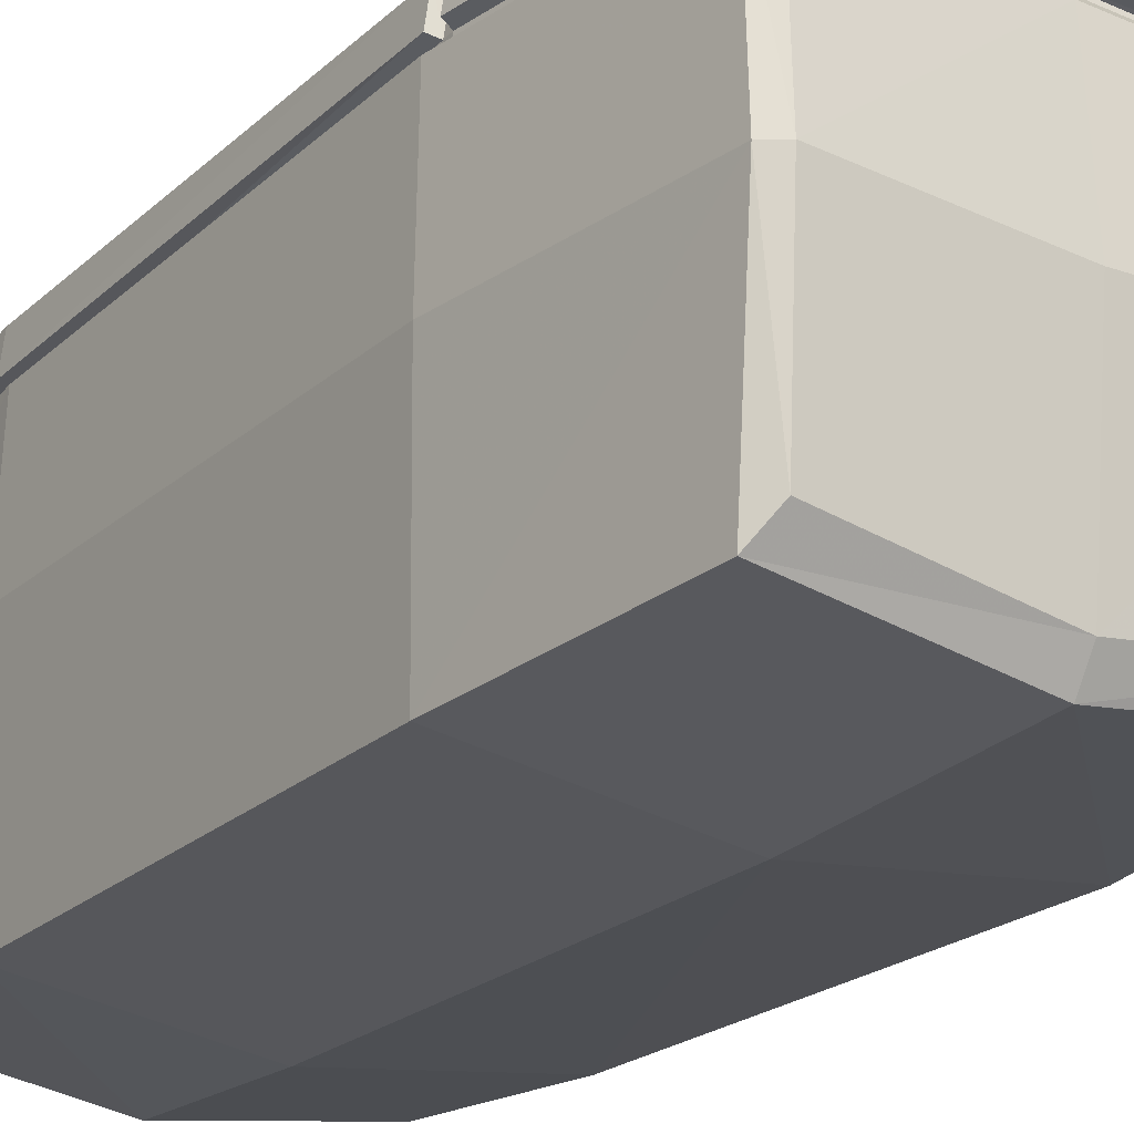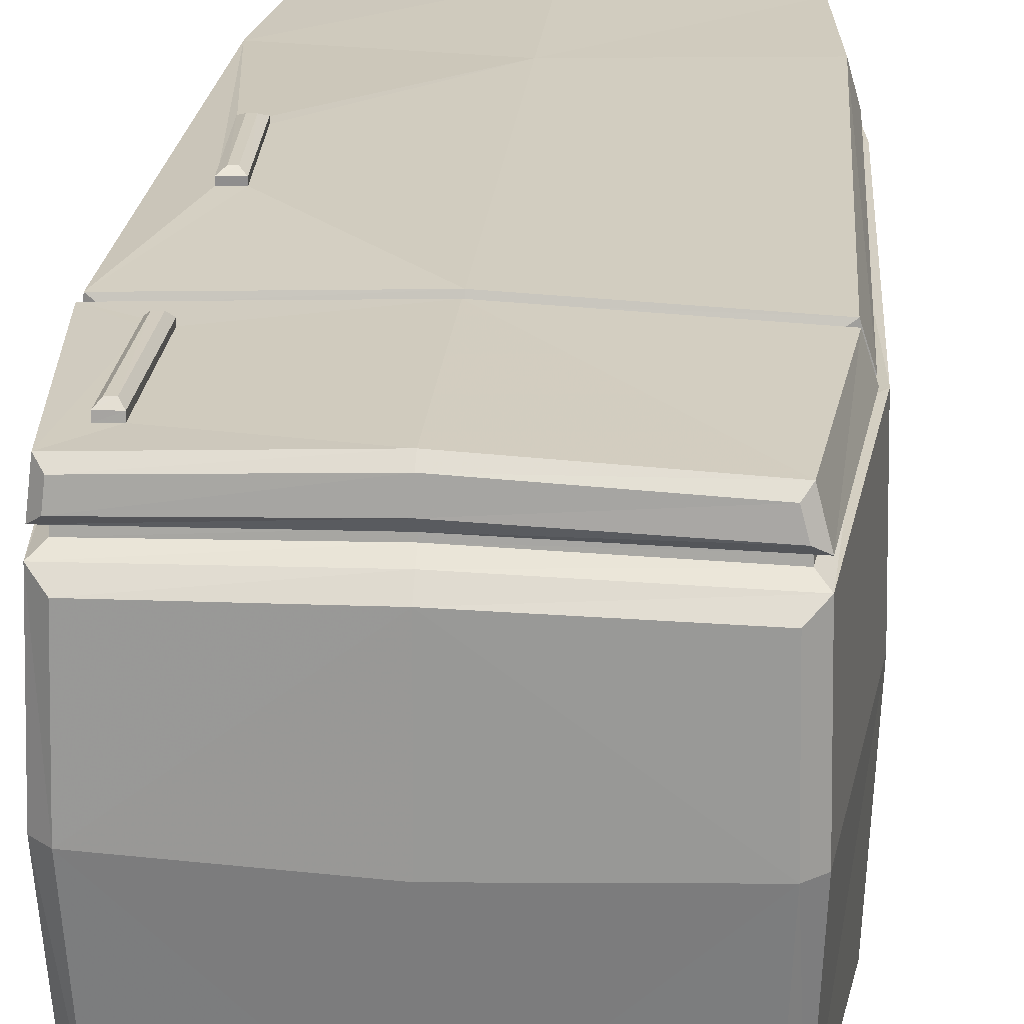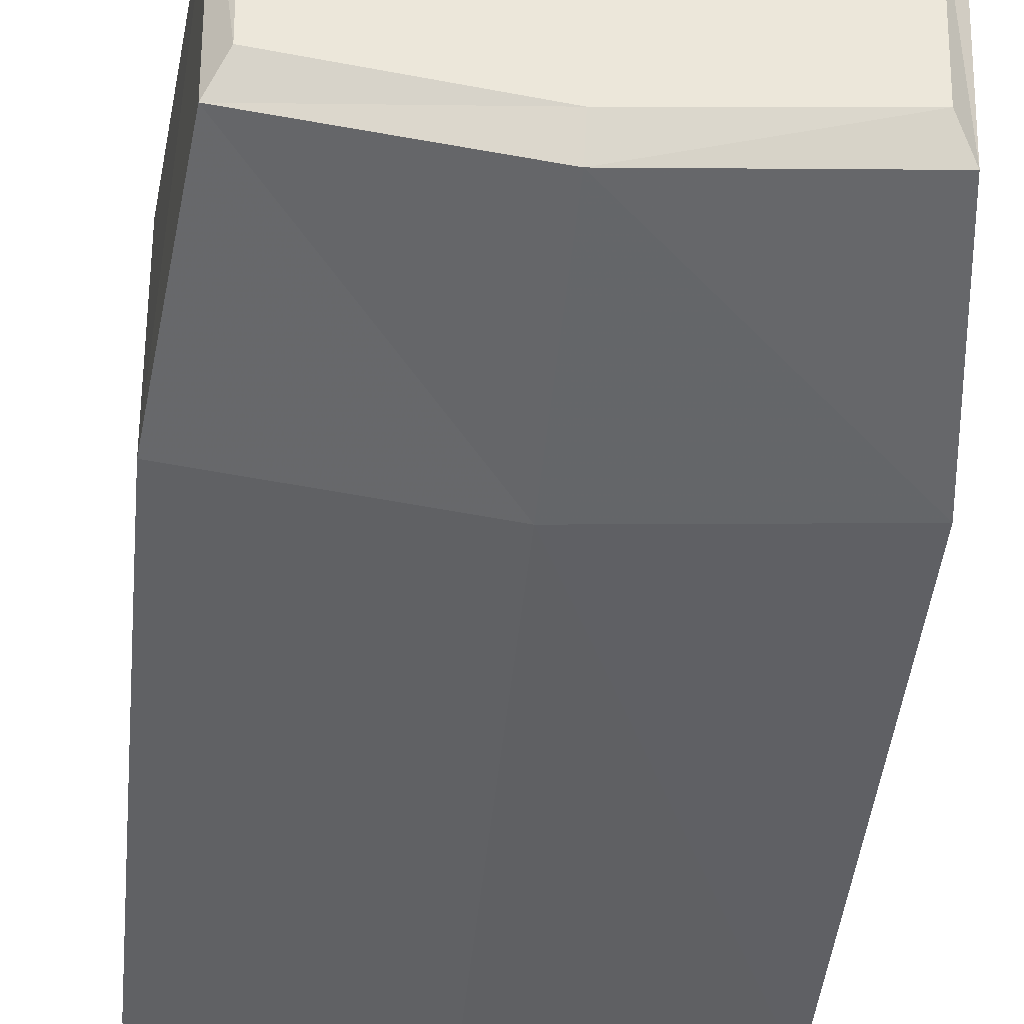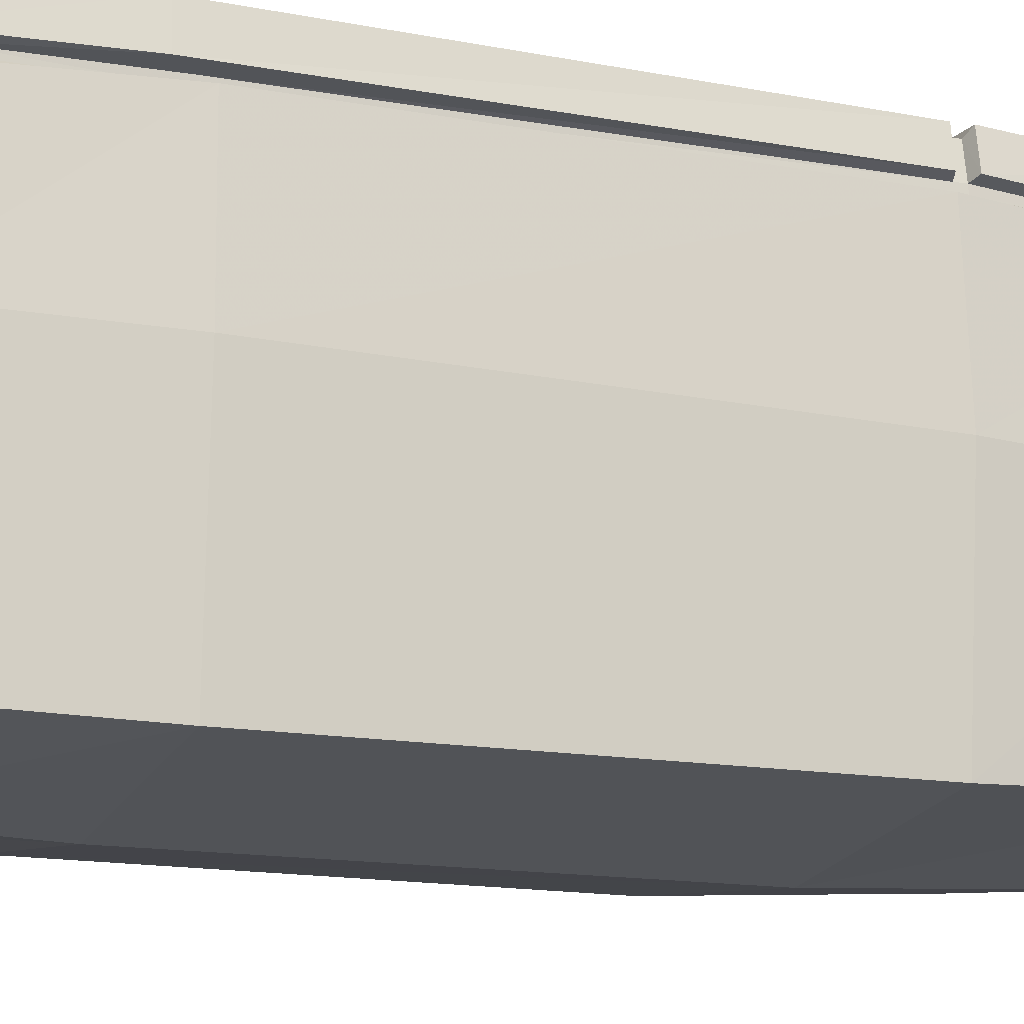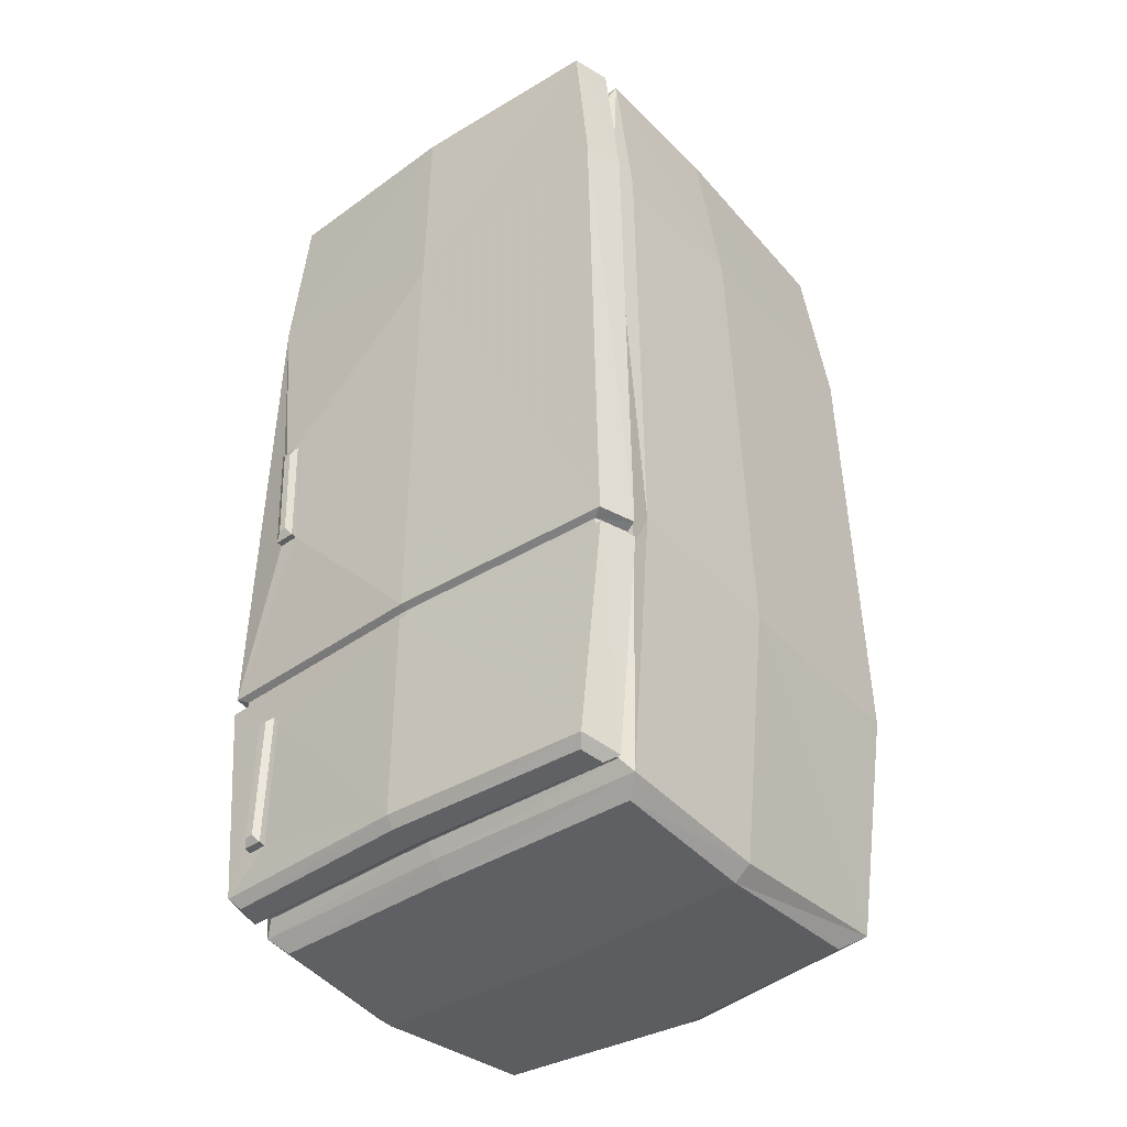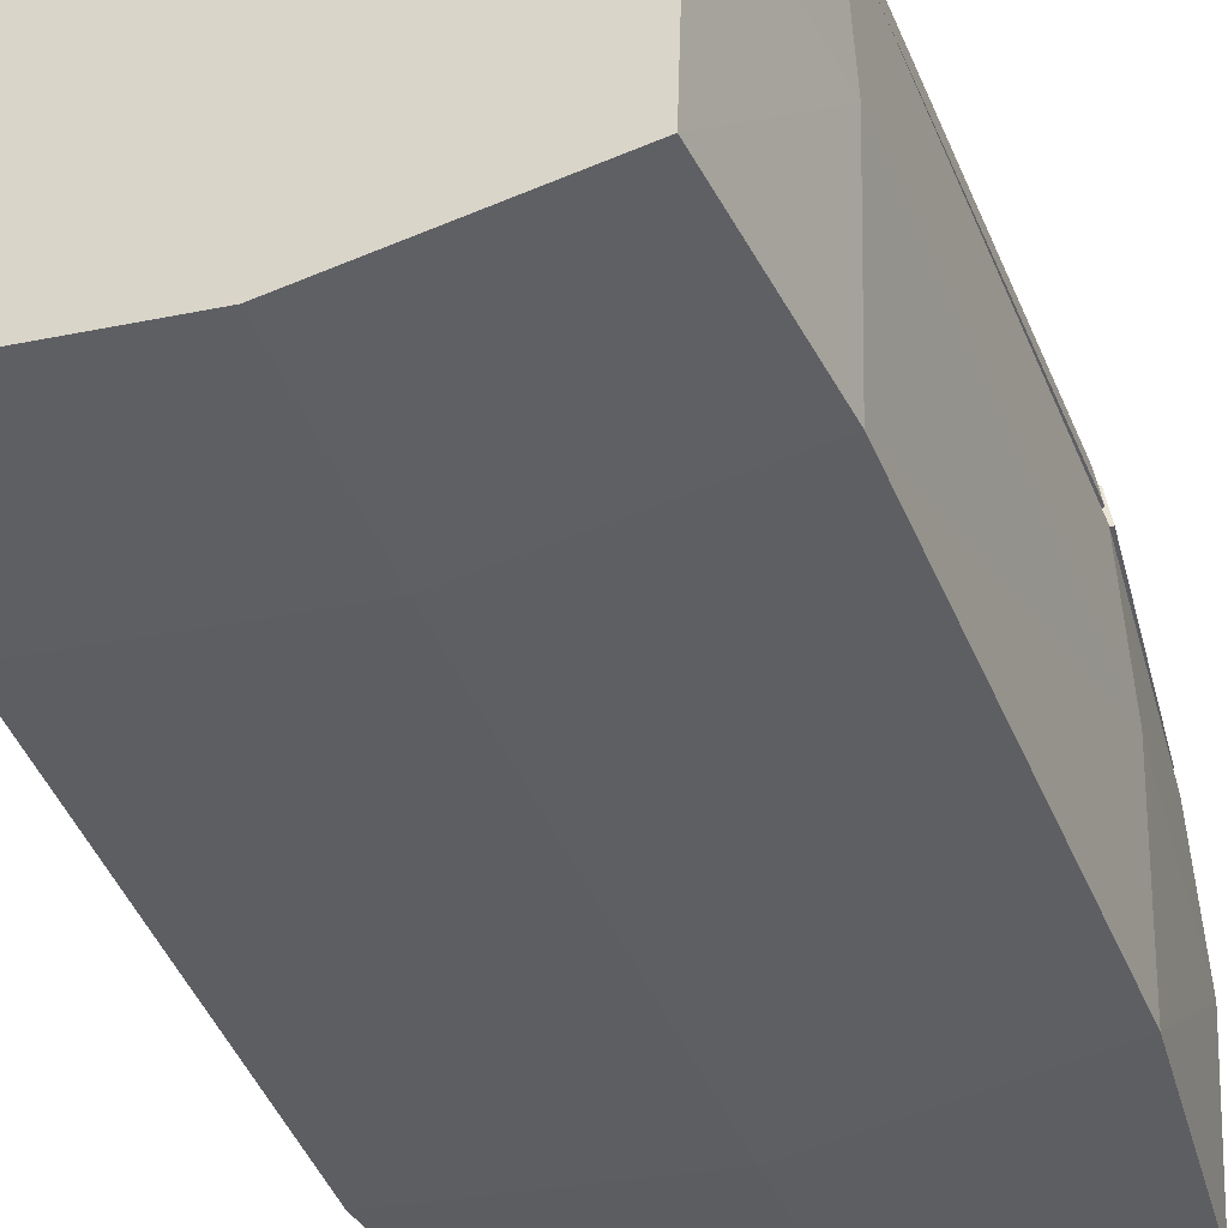
<metadata>
{"format":"obj","ext":"obj","renderer":"f3d","projection":"perspective","resolution":1024,"background":"white","views":[{"elev":-22.5,"azim":145.0,"up":"+Y"},{"elev":24.2,"azim":-174.7,"up":"+Y"},{"elev":-48.6,"azim":174.0,"up":"+Y"},{"elev":-15.4,"azim":66.4,"up":"+Y"},{"elev":-41.1,"azim":-141.4,"up":"+Z"},{"elev":-42.9,"azim":20.6,"up":"+Y"}]}
</metadata>
<code>
o Cube.001
v 0.2499 0.2535 -0
v -0.2417 0.2535 -0
v -0.2523 -0.2708 0
v 0.2549 0.2062 -0
v -0.2549 0.2062 -0
v -0.2558 0.1838 -0
v 0.2824 0.258 -0.8611
v -0.2732 0.2573 -0.8391
v -0.2743 0.258 -0.861
v 0.2559 0.1838 -0
v 0.2886 0.2146 -0.8616
v 0.2874 0.214 -0.8391
v -0.2886 0.2146 -0.8616
v 0.2442 0.195 -0.02945
v 0.2442 0.2027 -0.02945
v -0.2442 0.2027 -0.02945
v -0.2446 0.194 -0.02945
v 0.2469 0.1981 -1.13
v 0.2465 0.2068 -1.129
v -0.2465 0.2068 -1.129
v -0.2469 0.1981 -1.13
v 0.269 0.2493 -0.8435
v 0.2697 0.2497 -0.8564
v -0.2609 0.2493 -0.8435
v -0.2616 0.2497 -0.8564
v 0.2758 0.2005 -0.8573
v 0.2753 0.2102 -0.857
v 0.2746 0.2099 -0.8437
v -0.2753 0.2102 -0.857
v -0.2746 0.2099 -0.8437
v -0.2757 0.2005 -0.8573
v -0.2751 0.2002 -0.8439
v 0.2256 0.2592 -1.083
v 0.2027 0.2597 -1.082
v 0.2239 0.26 -0.9095
v 0.201 0.2607 -0.9094
v 0.2188 0.2746 -1.074
v 0.2254 0.2679 -1.082
v 0.2026 0.2678 -1.081
v 0.209 0.2746 -1.073
v 0.2236 0.2678 -0.9093
v 0.2171 0.2745 -0.9157
v 0.2073 0.2744 -0.9157
v 0.2008 0.2676 -0.9092
v 0.2132 0.2818 -0.6196
v 0.2112 0.2812 -0.4865
v 0.2032 0.2761 -0.4753
v 0.2206 0.2812 -0.4865
v 0.2212 0.2765 -0.6309
v 0.1956 0.2769 -0.6309
v 0.1957 0.2692 -0.6309
v -0.2874 0.214 -0.8391
v -0.2969 0.2026 -0.8329
v -0.2941 -0.2706 -0.8344
v 0.2043 0.2818 -0.6196
v 0.2812 0.2573 -0.8392
v 0.2859 -0.2711 -0.8344
v 0.2213 0.2686 -0.6309
v 0.2887 0.1959 -0.8391
v -0.2606 0.004967 -0
v 0.2606 0.00498 -0
v -0.3033 -0.002489 -0.8439
v 0.2949 -0.002572 -0.8439
v 0.2807 0.1901 -0.2362
v -0.2831 0.1901 -0.2344
v -0.28 -0.2765 -0.2327
v 0.2775 -0.2765 -0.2345
v -0.2894 0.001088 -0.2337
v 0.287 0.00109 -0.2355
v -0.2756 0.2085 -0.2027
v -0.2542 0.2054 -0.2285
v -0.2546 0.1964 -0.2285
v 0.2302 0.2758 -0.4754
v 0.2035 0.2689 -0.4753
v 0.2306 0.2686 -0.4754
v 0.2755 0.2085 -0.2027
v 0.2542 0.2054 -0.2285
v -0.2616 0.2571 -0.2027
v 0.2572 -0.2548 -1.129
v 0.2379 -0.2217 -1.155
v -0.2603 0.188 -1.147
v -0.2407 0.1715 -1.165
v 0.2407 0.1715 -1.165
v 0.2602 0.188 -1.147
v -0.2379 -0.2217 -1.155
v -0.2574 -0.2548 -1.129
v -0.2457 -0.006355 -1.177
v -0.2659 -0.005807 -1.161
v 0.2457 -0.006355 -1.177
v 0.2658 -0.005808 -1.161
v 0.2439 0.2479 -1.143
v 0.2546 0.2583 -1.131
v -0.2368 0.2479 -1.143
v -0.246 0.2583 -1.131
v 0.2466 0.2208 -1.148
v 0.2594 0.2105 -1.139
v -0.2444 0.2208 -1.148
v -0.2594 0.2105 -1.139
v 0.00603 0.2589 -1.143
v 0.00603 0.2702 -1.131
v 0.00603 0.2681 -0.2694
v 0.00603 0.2292 -1.148
v 0.00603 0.2691 -0.8392
v 0.00603 0.269 -0.7118
v 0.00603 0.265 -0
v 0.00603 0.2604 -0.8435
v 0.00603 0.2699 -0.8611
v 0.00603 0.2609 -0.8564
v 0.00603 0.2133 -0
v 0.00603 0.2 -0.02945
v 0.00603 0.2095 -0.02945
v 0.00603 0.2044 -1.13
v 0.00603 0.2139 -1.129
v 0.00603 -0.3077 0
v 0.00603 -0.3078 -0.8344
v 0.00603 0.1888 -0
v 0.00603 -0.01886 -1.177
v 0.00603 -0.314 -0.2336
v 0.00603 -0.2903 -1.129
v 0.00603 -0.2541 -1.152
v 0.00603 0.1934 -1.147
v 0.00603 0.1754 -1.165
v 0.00603 0.2159 -1.139
v 0.2522 -0.2708 0
v 0.27 0.2571 -0.2027
v 0.2542 0.1948 -0.2336
v 0.2751 0.2002 -0.844
f 109 105 2 5
f 95 102 99 91
f 7 35 36
f 100 107 36 34
f 15 14 126 77
f 9 13 29 25
f 112 21 20 113
f 26 18 19 27
f 29 20 21 31
f 28 27 23 22
f 22 23 108 106
f 24 25 29 30
f 71 30 32 72
f 30 29 31 32
f 7 107 108 23
f 11 7 23 27
f 109 5 16 111
f 33 34 39 38
f 34 36 44 39
f 36 35 41 44
f 42 37 40 43
f 41 38 37 42
f 43 40 39 44
f 38 39 40 37
f 42 43 44 41
f 35 33 38 41
f 75 58 49 73
f 68 62 54 66
f 118 114 3 66
f 69 63 59 64
f 80 89 90 79
f 62 88 86 54
f 57 79 90 63
f 56 12 28 22
f 103 56 22 106
f 70 52 30 71
f 78 8 52 70
f 76 4 15 77
f 52 8 24 30
f 58 51 50 49
f 49 50 55 45
f 114 116 60 3
f 119 115 54 86
f 65 53 62 68
f 67 57 63 69
f 121 81 21 112
f 60 68 66 3
f 115 118 66 54
f 61 69 64 10
f 6 65 68 60
f 16 71 72 17
f 5 70 71 16
f 2 78 70 5
f 19 96 11 27
f 104 101 74 51
f 74 75 73 47
f 46 55 50 47
f 48 46 47 73
f 73 49 45 48
f 48 45 55 46
f 51 74 47 50
f 119 86 85 120
f 87 85 86 88
f 121 84 83 122
f 87 82 122
f 120 85 87
f 63 90 84 59
f 53 81 88 62
f 20 29 13 98
f 89 83 84 90
f 82 87 88 81
f 92 33 35
f 95 91 92 96
f 102 95 96 123
f 123 96 19 113
f 8 78 101 104
f 4 76 125 1
f 99 93 94 100
f 107 9 25 108
f 102 97 93 99
f 91 99 100 92
f 103 8 104
f 8 103 106 24
f 106 108 25 24
f 92 100 34
f 93 97 98 94
f 18 112 113 19
f 98 123 113 20
f 4 109 111 15
f 79 57 115 119
f 84 121 112 18
f 57 67 118 115
f 79 119 120 80
f 81 121 122 82
f 89 117 122
f 120 117 89
f 97 102 123 98
f 4 1 105 109
f 117 120 87
f 80 120 89
f 83 89 122
f 117 87 122
f 76 12 56 125
f 125 56 58 75
f 101 125 75 74
f 2 105 101
f 78 2 101
f 105 1 125 101
f 11 96 92 7
f 34 33 92
f 107 7 36
f 51 58 56
f 7 92 35
f 32 31 53
f 9 94 98 13
f 107 100 94 9
f 126 127 28 77
f 12 76 77 28
f 126 14 10 64
f 127 126 64 59
f 26 127 59
f 127 26 27 28
f 110 14 15 111
f 16 17 110 111
f 72 65 6 17
f 72 32 53 65
f 81 53 31 21
f 26 59 84 18
f 51 56 103 104
f 14 110 116 10
f 116 6 60
f 124 67 69 61
f 61 10 116
f 6 116 110 17
f 67 124 114 118
f 124 61 116 114

</code>
